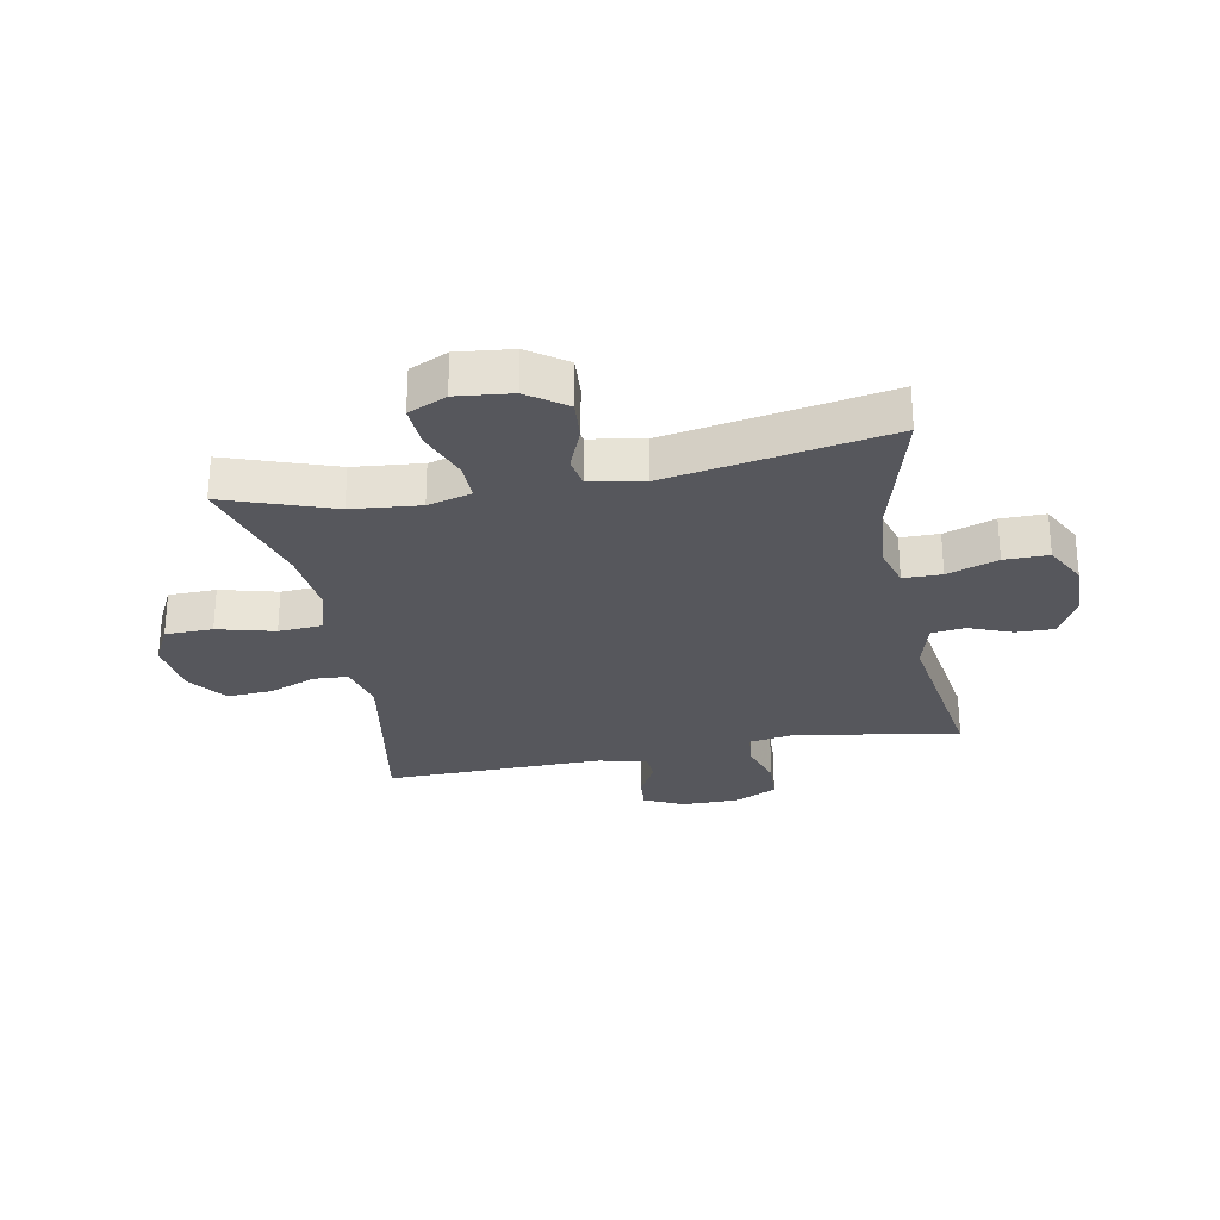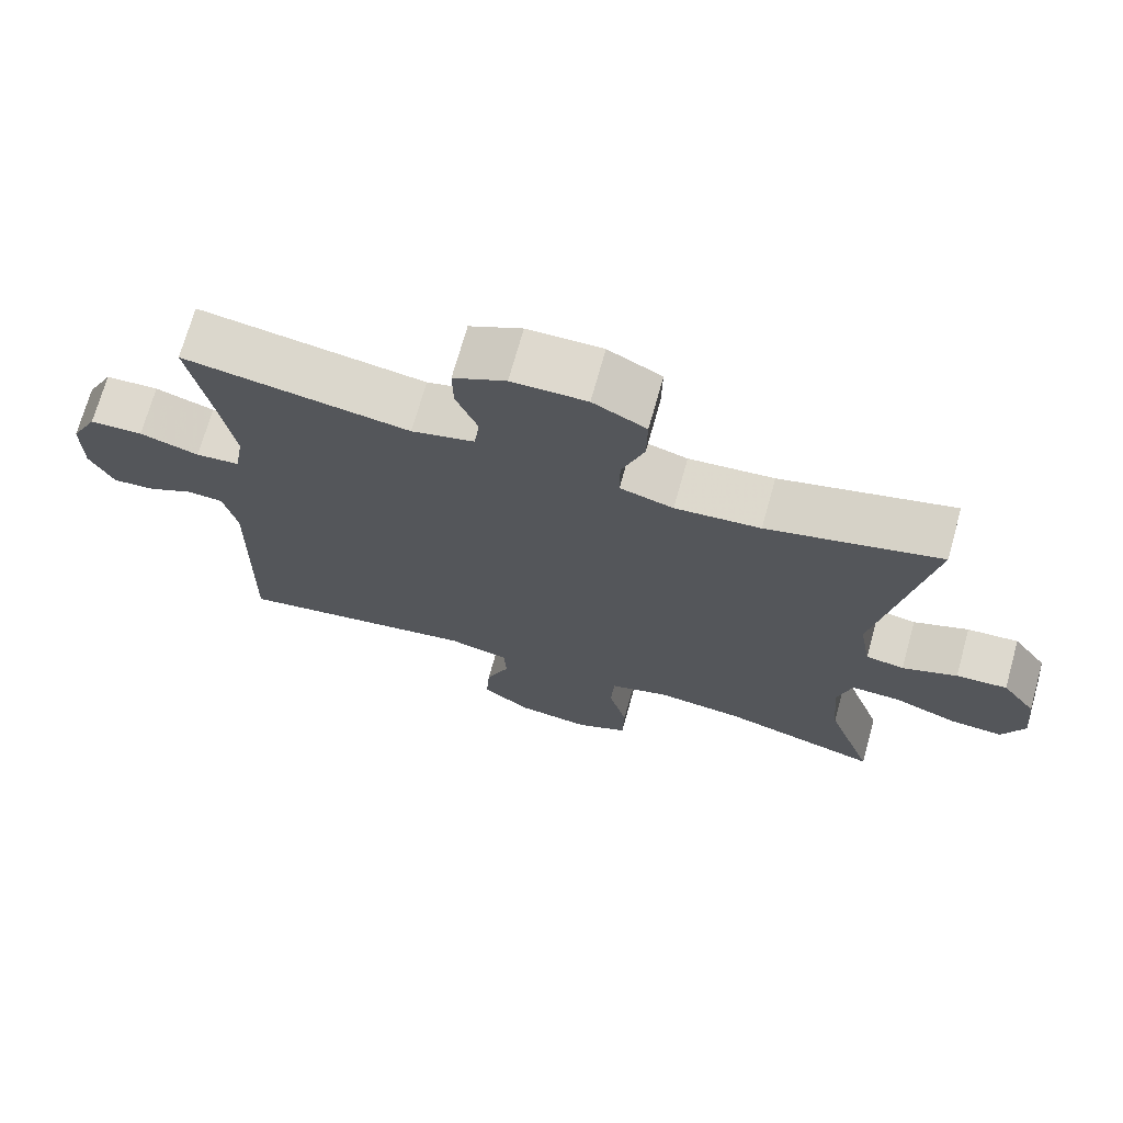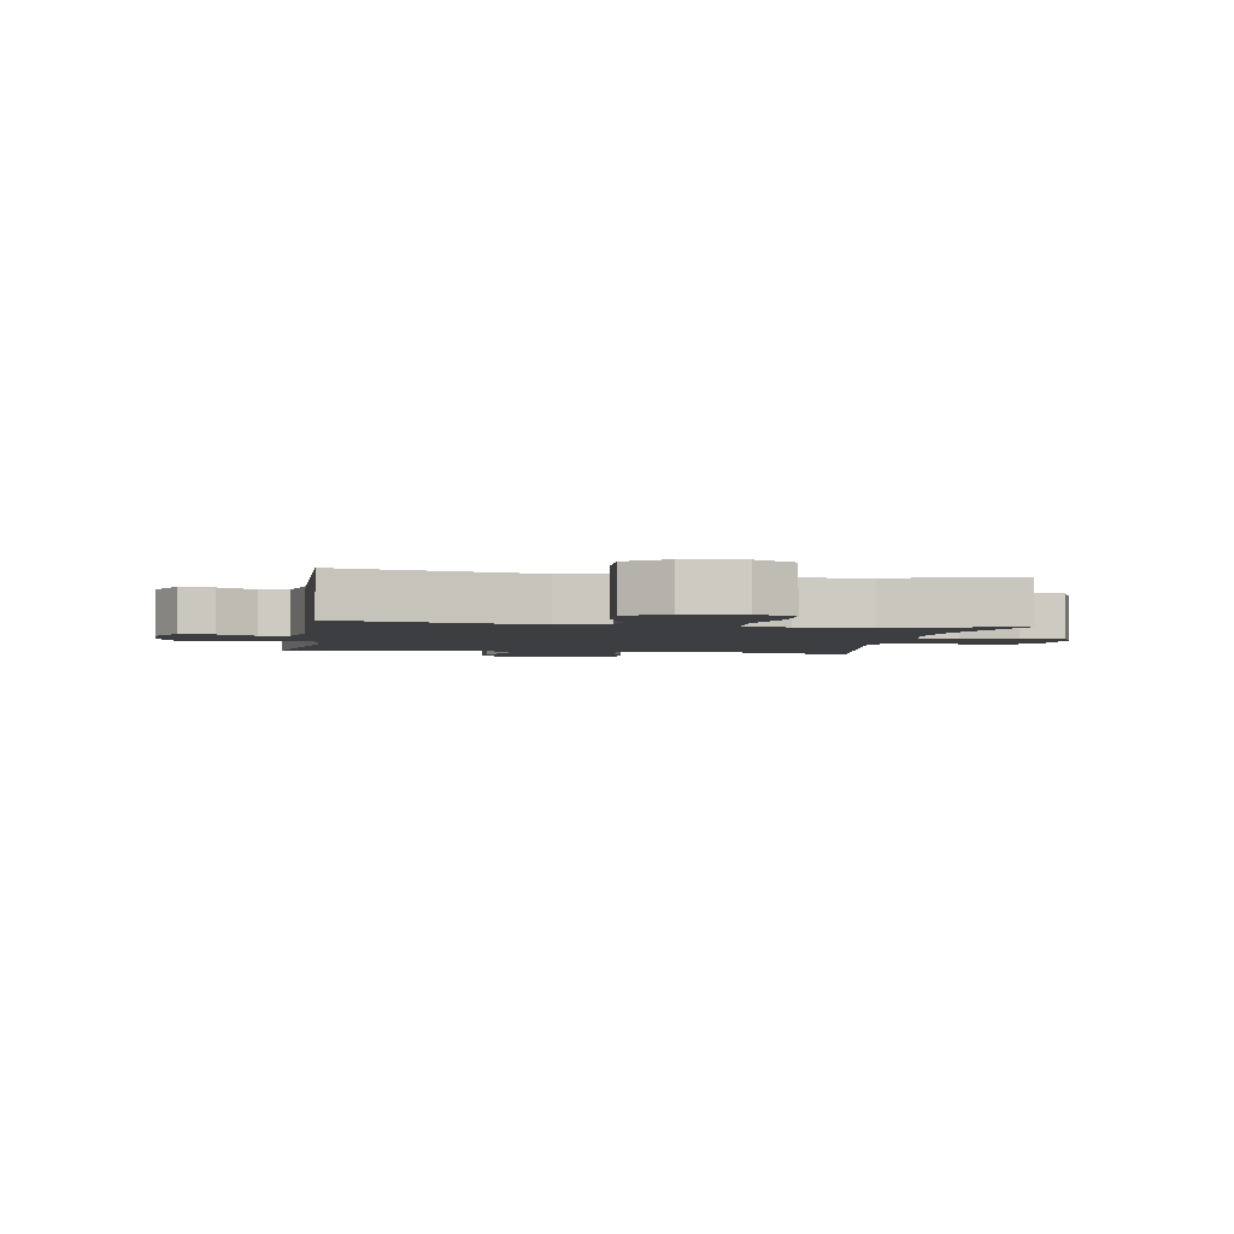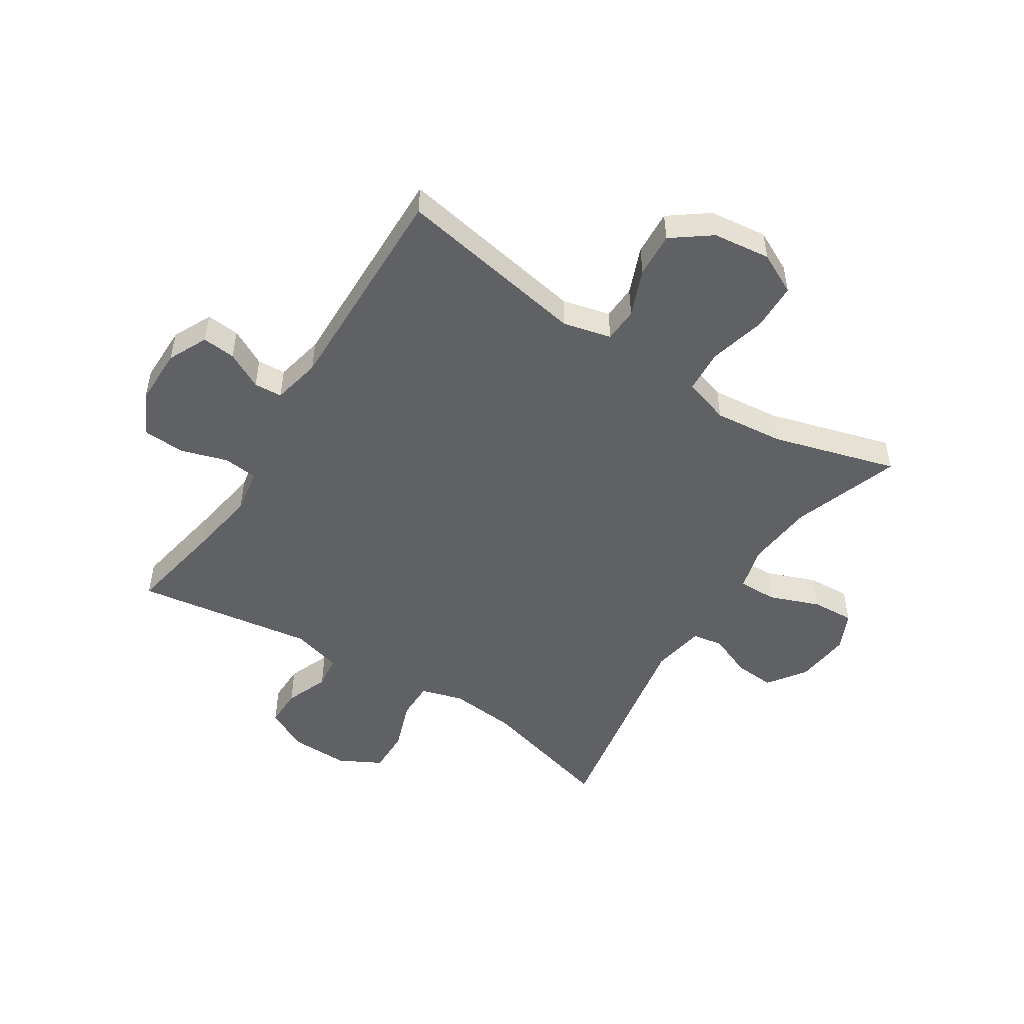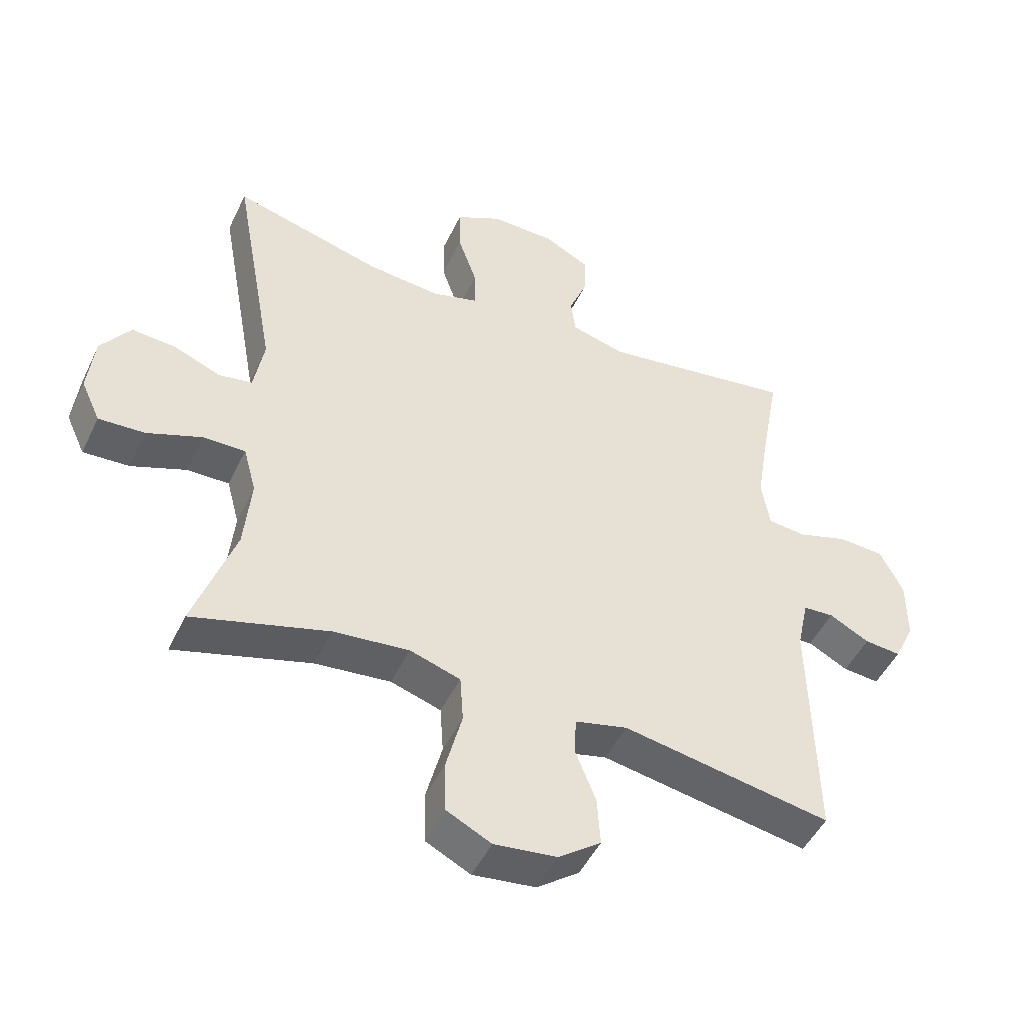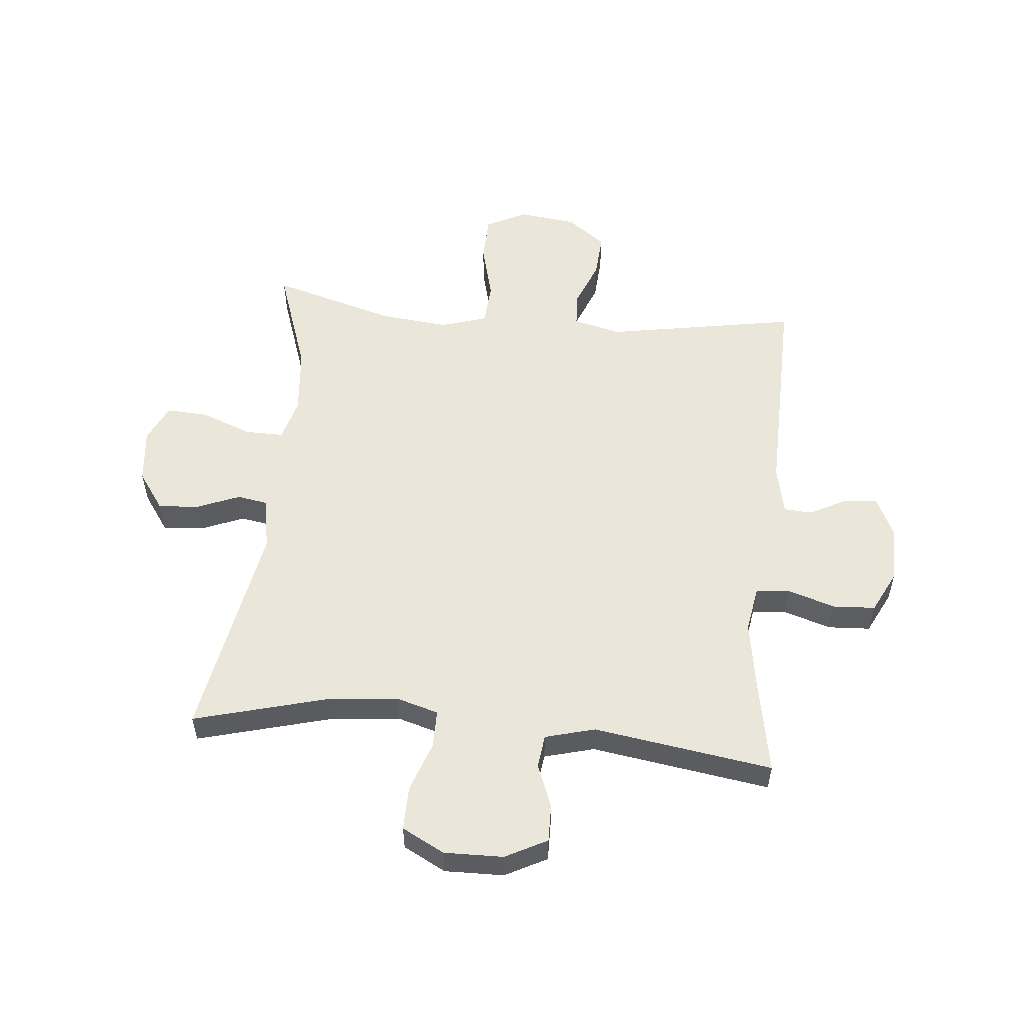
<metadata>
{"format":"obj","ext":"obj","renderer":"f3d","projection":"perspective","resolution":1024,"background":"white","views":[{"elev":-27.6,"azim":-79.3,"up":"+Y"},{"elev":71.4,"azim":-164.3,"up":"+Z"},{"elev":-3.1,"azim":169.9,"up":"+Y"},{"elev":-50.2,"azim":147.4,"up":"+Y"},{"elev":-48.2,"azim":-24.8,"up":"+Z"},{"elev":54.7,"azim":5.5,"up":"+Y"}]}
</metadata>
<code>
v 0.5 0.07 -0.5
v 0.173 0.07 -0.442
v 0.091 0.07 -0.462
v 0.088 0.07 -0.521
v 0.12 0.07 -0.601
v 0.125 0.07 -0.678
v 0.059 0.07 -0.727
v -0.039 0.07 -0.739
v -0.109 0.07 -0.704
v -0.111 0.07 -0.623
v -0.086 0.07 -0.526
v -0.091 0.07 -0.452
v -0.17 0.07 -0.427
v -0.288 0.07 -0.439
v -0.5 0.07 -0.5
v -0.436 0.07 -0.316
v -0.425 0.07 -0.2
v -0.445 0.07 -0.126
v -0.511 0.07 -0.127
v -0.597 0.07 -0.16
v -0.669 0.07 -0.164
v -0.699 0.07 -0.099
v -0.689 0.07 -0.005
v -0.643 0.07 0.06
v -0.574 0.07 0.055
v -0.5 0.07 0.025
v -0.448 0.07 0.034
v -0.432 0.07 0.125
v -0.5 0.07 0.5
v -0.267 0.07 0.437
v -0.152 0.07 0.426
v -0.08 0.07 0.447
v -0.08 0.07 0.512
v -0.11 0.07 0.598
v -0.111 0.07 0.673
v -0.039 0.07 0.711
v 0.062 0.07 0.709
v 0.133 0.07 0.672
v 0.132 0.07 0.607
v 0.103 0.07 0.534
v 0.11 0.07 0.477
v 0.195 0.07 0.454
v 0.5 0.07 0.5
v 0.47 0.07 0.337
v 0.451 0.07 0.22
v 0.464 0.07 0.143
v 0.523 0.07 0.137
v 0.603 0.07 0.162
v 0.675 0.07 0.158
v 0.711 0.07 0.086
v 0.711 0.07 -0.012
v 0.679 0.07 -0.079
v 0.622 0.07 -0.074
v 0.559 0.07 -0.041
v 0.511 0.07 -0.044
v 0.493 0.07 -0.127
v 0.5 0 -0.5
v 0.173 0 -0.442
v 0.091 0 -0.462
v 0.088 0 -0.521
v 0.12 0 -0.601
v 0.125 0 -0.678
v 0.059 0 -0.727
v -0.039 0 -0.739
v -0.109 0 -0.704
v -0.111 0 -0.623
v -0.086 0 -0.526
v -0.091 0 -0.452
v -0.17 0 -0.427
v -0.288 0 -0.439
v -0.5 0 -0.5
v -0.436 0 -0.316
v -0.425 0 -0.2
v -0.445 0 -0.126
v -0.511 0 -0.127
v -0.597 0 -0.16
v -0.669 0 -0.164
v -0.699 0 -0.099
v -0.689 0 -0.005
v -0.643 0 0.06
v -0.574 0 0.055
v -0.5 0 0.025
v -0.448 0 0.034
v -0.432 0 0.125
v -0.5 0 0.5
v -0.267 0 0.437
v -0.152 0 0.426
v -0.08 0 0.447
v -0.08 0 0.512
v -0.11 0 0.598
v -0.111 0 0.673
v -0.039 0 0.711
v 0.062 0 0.709
v 0.133 0 0.672
v 0.132 0 0.607
v 0.103 0 0.534
v 0.11 0 0.477
v 0.195 0 0.454
v 0.5 0 0.5
v 0.47 0 0.337
v 0.451 0 0.22
v 0.464 0 0.143
v 0.523 0 0.137
v 0.603 0 0.162
v 0.675 0 0.158
v 0.711 0 0.086
v 0.711 0 -0.012
v 0.679 0 -0.079
v 0.622 0 -0.074
v 0.559 0 -0.041
v 0.511 0 -0.044
v 0.493 0 -0.127
f 51 52 53 54
f 51 54 55
f 50 51 55
f 47 48 49 50
f 46 47 50 55
f 42 43 44
f 41 42 44 45
f 37 38 39 40
f 37 40 41
f 36 37 41
f 33 34 35 36
f 32 33 36 41
f 31 32 41 45
f 28 29 30
f 27 28 30 31
f 23 24 25 26
f 21 22 23 26
f 19 20 21 26
f 18 19 26 27
f 17 18 27 31
f 14 15 16
f 13 14 16 17
f 12 13 17 31
f 8 9 10 11
f 8 11 12
f 4 5 6 7
f 3 4 7 8
f 56 1 2
f 46 55 56 2
f 3 8 12 31
f 31 45 46
f 2 3 31 46
f 110 109 108 107
f 111 110 107
f 111 107 106
f 106 105 104 103
f 111 106 103 102
f 100 99 98
f 101 100 98 97
f 96 95 94 93
f 97 96 93
f 97 93 92
f 92 91 90 89
f 97 92 89 88
f 101 97 88 87
f 86 85 84
f 87 86 84 83
f 82 81 80 79
f 82 79 78 77
f 82 77 76 75
f 83 82 75 74
f 87 83 74 73
f 72 71 70
f 73 72 70 69
f 87 73 69 68
f 67 66 65 64
f 68 67 64
f 63 62 61 60
f 64 63 60 59
f 58 57 112
f 58 112 111 102
f 87 68 64 59
f 102 101 87
f 102 87 59 58
f 1 57 58 2
f 2 58 59 3
f 3 59 60 4
f 4 60 61 5
f 5 61 62 6
f 6 62 63 7
f 7 63 64 8
f 8 64 65 9
f 9 65 66 10
f 10 66 67 11
f 11 67 68 12
f 12 68 69 13
f 13 69 70 14
f 14 70 71 15
f 15 71 72 16
f 16 72 73 17
f 17 73 74 18
f 18 74 75 19
f 19 75 76 20
f 20 76 77 21
f 21 77 78 22
f 22 78 79 23
f 23 79 80 24
f 24 80 81 25
f 25 81 82 26
f 26 82 83 27
f 27 83 84 28
f 28 84 85 29
f 29 85 86 30
f 30 86 87 31
f 31 87 88 32
f 32 88 89 33
f 33 89 90 34
f 34 90 91 35
f 35 91 92 36
f 36 92 93 37
f 37 93 94 38
f 38 94 95 39
f 39 95 96 40
f 40 96 97 41
f 41 97 98 42
f 42 98 99 43
f 43 99 100 44
f 44 100 101 45
f 45 101 102 46
f 46 102 103 47
f 47 103 104 48
f 48 104 105 49
f 49 105 106 50
f 50 106 107 51
f 51 107 108 52
f 52 108 109 53
f 53 109 110 54
f 54 110 111 55
f 55 111 112 56
f 56 112 57 1

</code>
